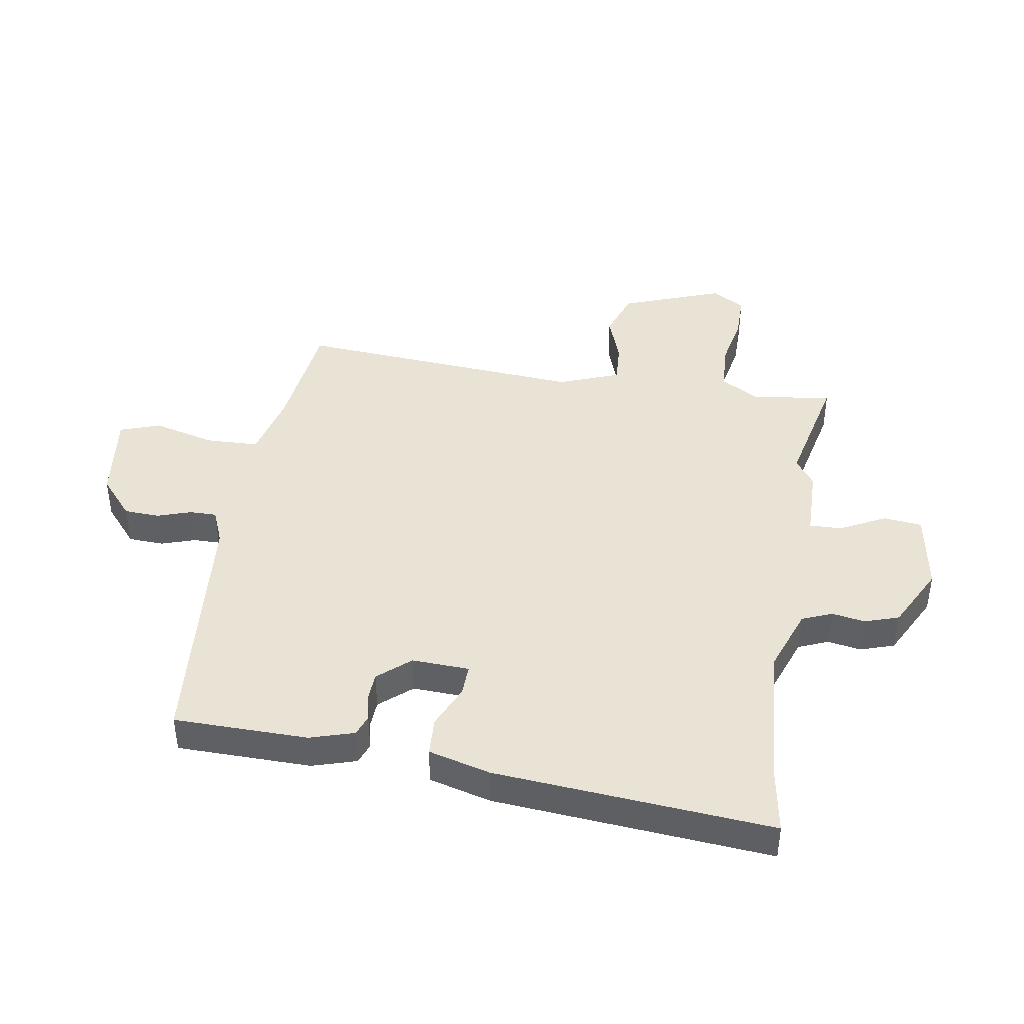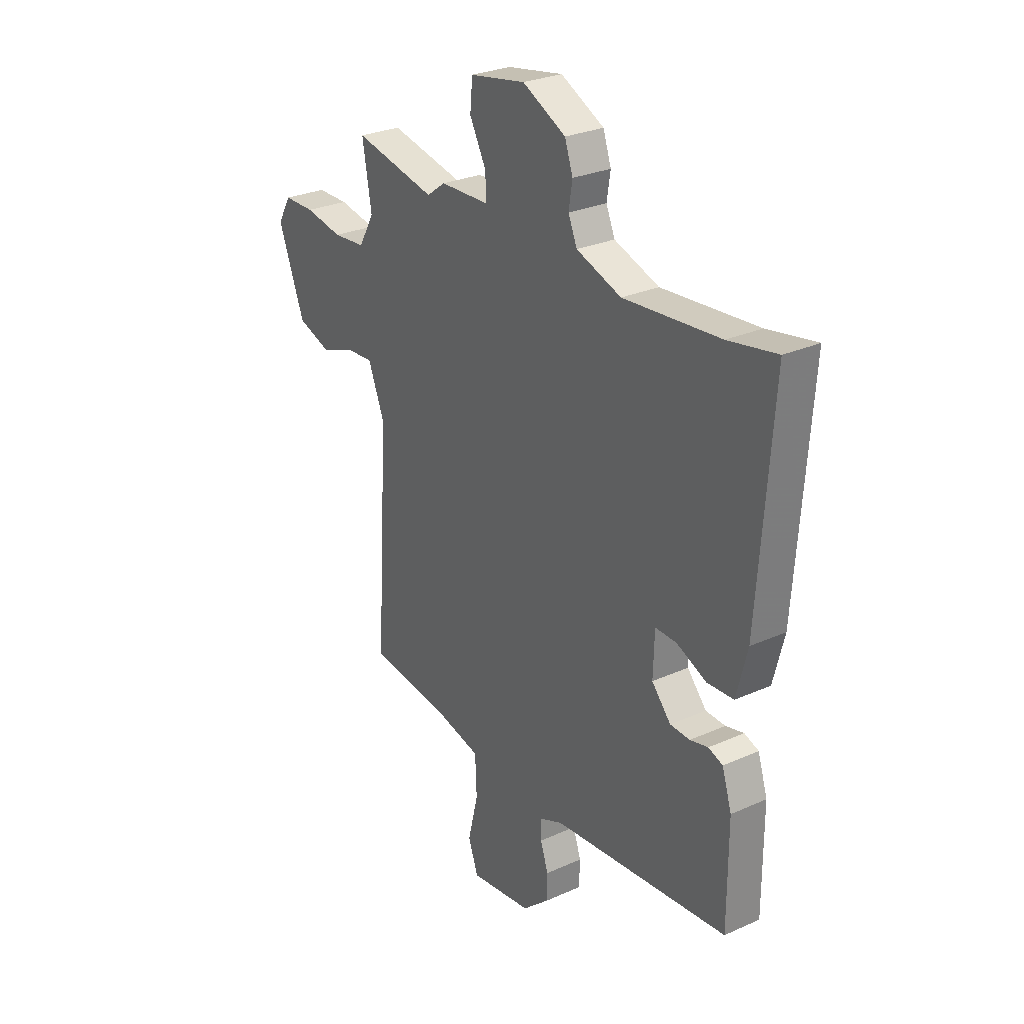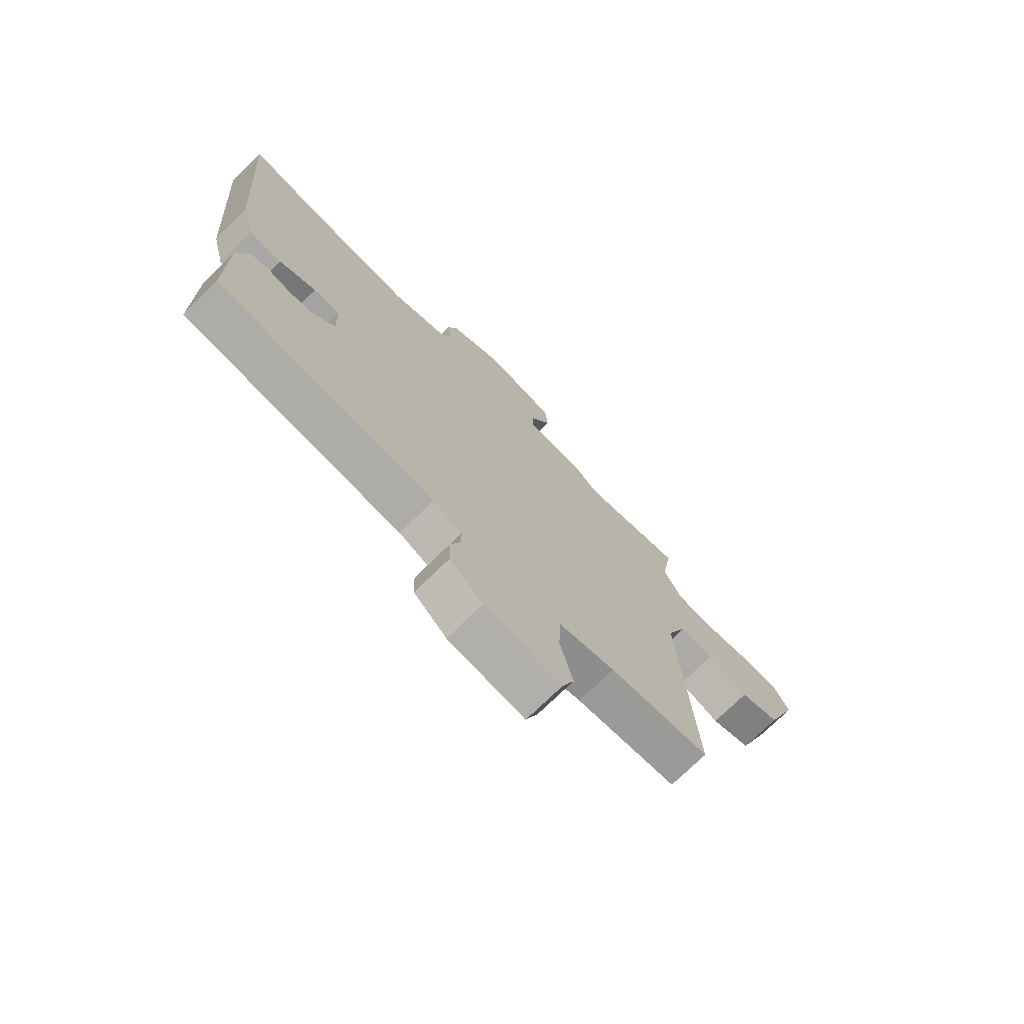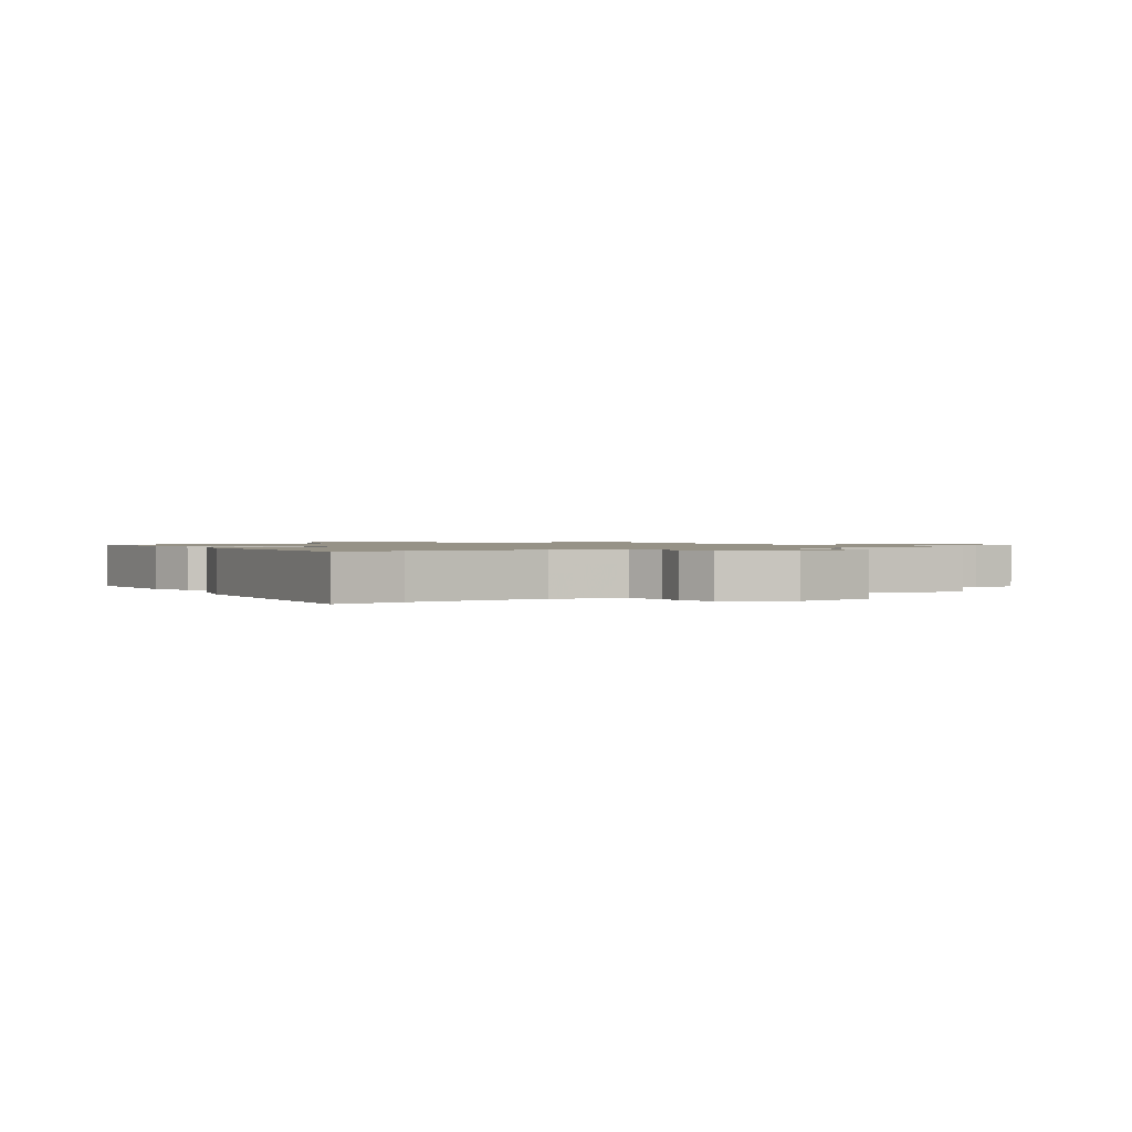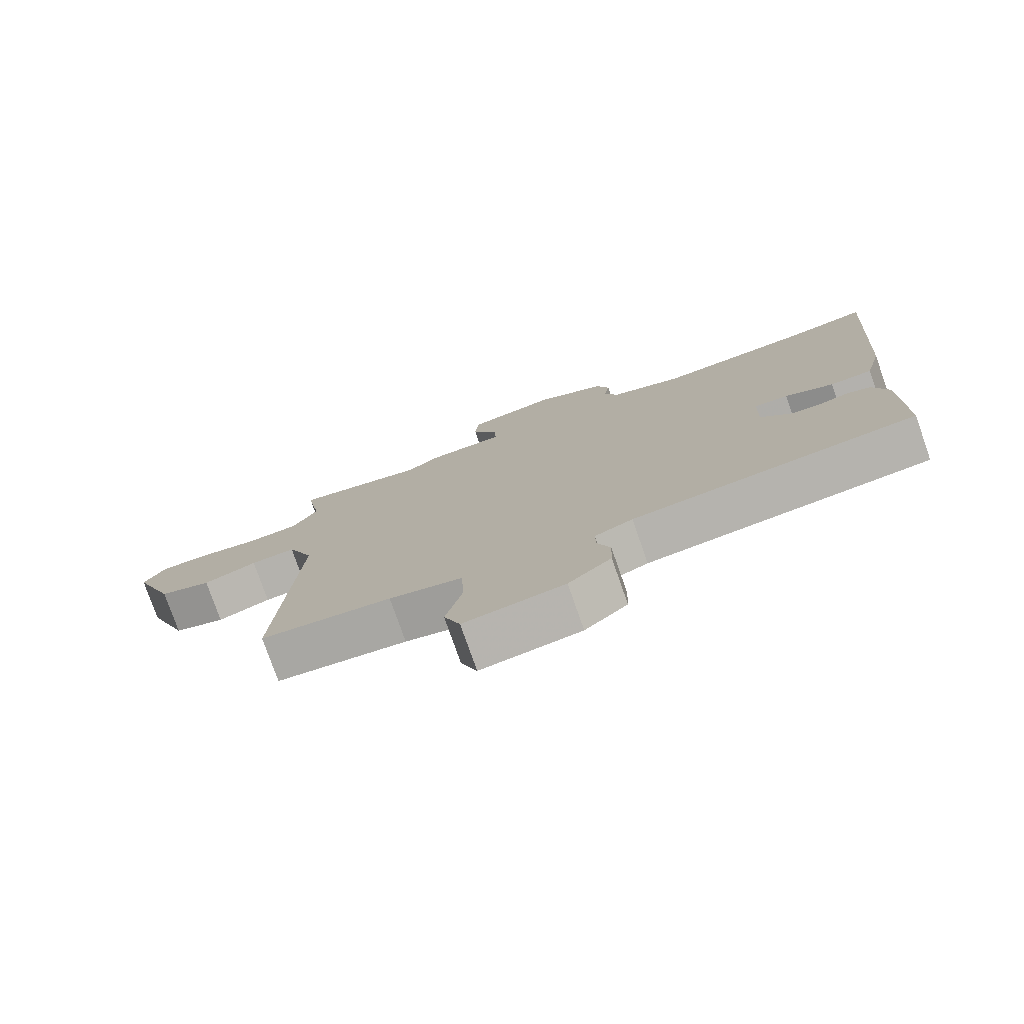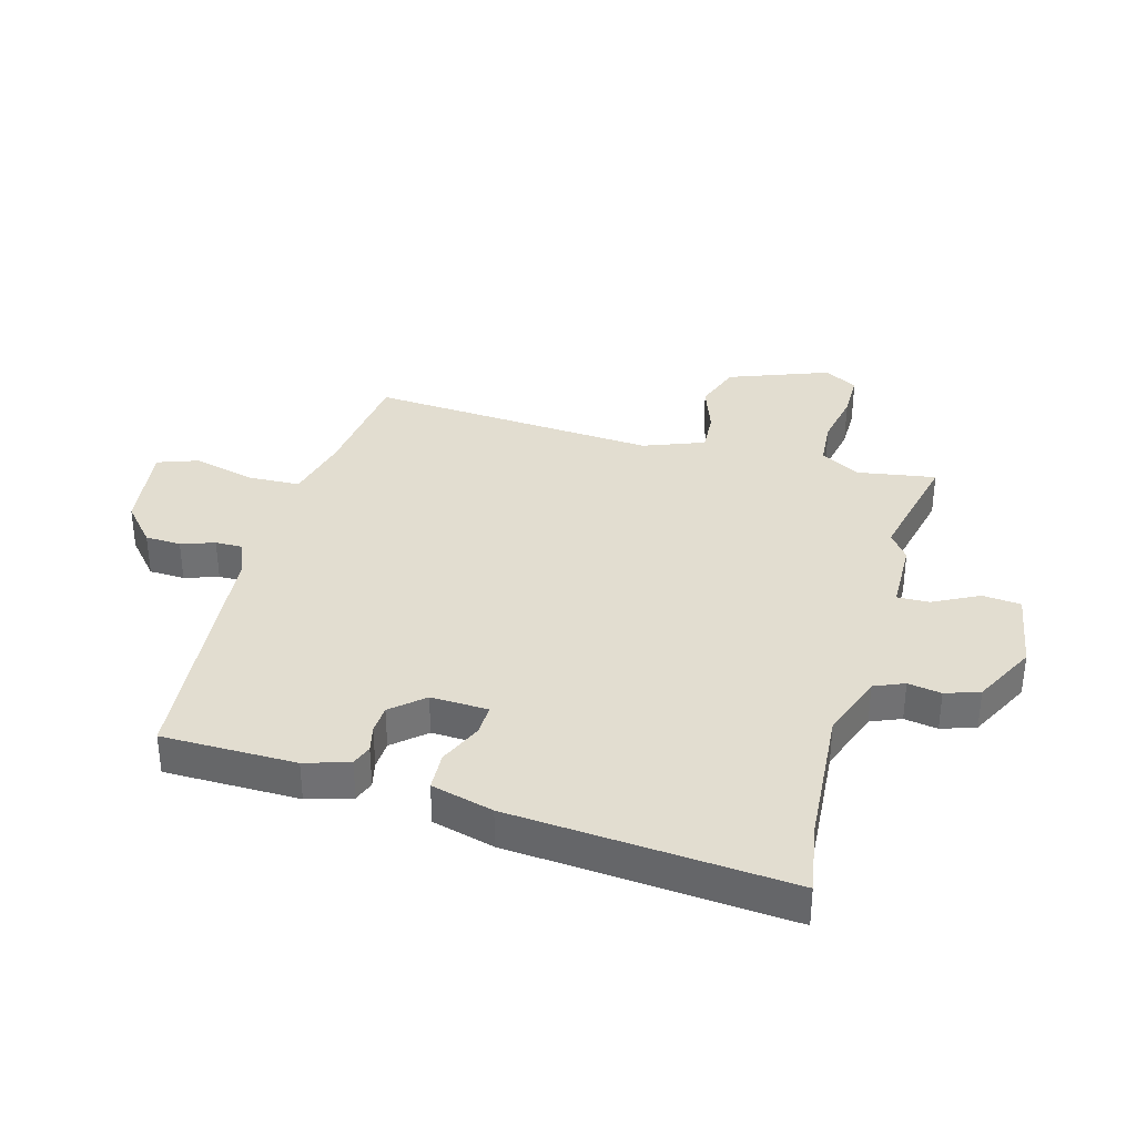
<metadata>
{"format":"obj","ext":"obj","renderer":"f3d","projection":"perspective","resolution":1024,"background":"white","views":[{"elev":42.3,"azim":-80.0,"up":"+Y"},{"elev":27.9,"azim":-124.3,"up":"+Z"},{"elev":-73.5,"azim":-45.5,"up":"+Z"},{"elev":1.1,"azim":-30.8,"up":"+Y"},{"elev":-77.7,"azim":-160.7,"up":"+Z"},{"elev":35.1,"azim":-73.9,"up":"+Y"}]}
</metadata>
<code>
v 0.334 0.07 0.465
v 0.539 0.07 0.508
v 0.516 0.07 0.374
v 0.554 0.07 0.306
v 0.635 0.07 0.299
v 0.729 0.07 0.316
v 0.807 0.07 0.315
v 0.84 0.07 0.258
v 0.774 0.07 0.087
v 0.692 0.07 0.059
v 0.608 0.07 0.09
v 0.538 0.07 0.095
v 0.497 0.07 -0.008
v 0.528 0.07 -0.503
v 0.324 0.07 -0.525
v 0.21 0.07 -0.551
v 0.206 0.07 -0.642
v 0.232 0.07 -0.748
v 0.207 0.07 -0.816
v 0.052 0.07 -0.794
v -0.014 0.07 -0.736
v -0.016 0.07 -0.675
v 0.004 0.07 -0.618
v 0.005 0.07 -0.572
v -0.054 0.07 -0.547
v -0.495 0.07 -0.502
v -0.495 0.07 -0.273
v -0.471 0.07 -0.198
v -0.435 0.07 -0.185
v -0.39 0.07 -0.196
v -0.341 0.07 -0.194
v -0.293 0.07 -0.14
v -0.296 0.07 -0.042
v -0.349 0.07 -0.043
v -0.424 0.07 -0.075
v -0.49 0.07 -0.071
v -0.517 0.07 0.035
v -0.551 0.07 0.509
v -0.43 0.07 0.487
v -0.19 0.07 0.467
v -0.078 0.07 0.506
v -0.056 0.07 0.557
v -0.065 0.07 0.614
v -0.045 0.07 0.672
v 0.063 0.07 0.726
v 0.202 0.07 0.701
v 0.208 0.07 0.635
v 0.167 0.07 0.558
v 0.165 0.07 0.503
v 0.288 0.07 0.499
v 0.334 0 0.465
v 0.539 0 0.508
v 0.516 0 0.374
v 0.554 0 0.306
v 0.635 0 0.299
v 0.729 0 0.316
v 0.807 0 0.315
v 0.84 0 0.258
v 0.774 0 0.087
v 0.692 0 0.059
v 0.608 0 0.09
v 0.538 0 0.095
v 0.497 0 -0.008
v 0.528 0 -0.503
v 0.324 0 -0.525
v 0.21 0 -0.551
v 0.206 0 -0.642
v 0.232 0 -0.748
v 0.207 0 -0.816
v 0.052 0 -0.794
v -0.014 0 -0.736
v -0.016 0 -0.675
v 0.004 0 -0.618
v 0.005 0 -0.572
v -0.054 0 -0.547
v -0.495 0 -0.502
v -0.495 0 -0.273
v -0.471 0 -0.198
v -0.435 0 -0.185
v -0.39 0 -0.196
v -0.341 0 -0.194
v -0.293 0 -0.14
v -0.296 0 -0.042
v -0.349 0 -0.043
v -0.424 0 -0.075
v -0.49 0 -0.071
v -0.517 0 0.035
v -0.551 0 0.509
v -0.43 0 0.487
v -0.19 0 0.467
v -0.078 0 0.506
v -0.056 0 0.557
v -0.065 0 0.614
v -0.045 0 0.672
v 0.063 0 0.726
v 0.202 0 0.701
v 0.208 0 0.635
v 0.167 0 0.558
v 0.165 0 0.503
v 0.288 0 0.499
f 49 50 1
f 46 47 48
f 45 46 48
f 44 45 48
f 43 44 48
f 42 43 48
f 41 42 48 49
f 40 41 49 1
f 37 38 39
f 36 37 39
f 35 36 39
f 34 35 39
f 33 34 39 40
f 32 33 40 1
f 28 29 30
f 27 28 30
f 26 27 30
f 25 26 30
f 24 25 30 31
f 21 22 23
f 20 21 23
f 19 20 23
f 18 19 23
f 17 18 23
f 16 17 23 24
f 1 2 3
f 32 1 3
f 31 32 3
f 24 31 3
f 16 24 3
f 15 16 3
f 9 10 11
f 8 9 11
f 7 8 11
f 6 7 11
f 5 6 11
f 4 5 11 12
f 3 4 12 13
f 13 14 15
f 3 13 15
f 51 100 99
f 98 97 96
f 98 96 95
f 98 95 94
f 98 94 93
f 98 93 92
f 99 98 92 91
f 51 99 91 90
f 89 88 87
f 89 87 86
f 89 86 85
f 89 85 84
f 90 89 84 83
f 51 90 83 82
f 80 79 78
f 80 78 77
f 80 77 76
f 80 76 75
f 81 80 75 74
f 73 72 71
f 73 71 70
f 73 70 69
f 73 69 68
f 73 68 67
f 74 73 67 66
f 53 52 51
f 53 51 82
f 53 82 81
f 53 81 74
f 53 74 66
f 53 66 65
f 61 60 59
f 61 59 58
f 61 58 57
f 61 57 56
f 61 56 55
f 62 61 55 54
f 63 62 54 53
f 65 64 63
f 65 63 53
f 1 51 52 2
f 2 52 53 3
f 3 53 54 4
f 4 54 55 5
f 5 55 56 6
f 6 56 57 7
f 7 57 58 8
f 8 58 59 9
f 9 59 60 10
f 10 60 61 11
f 11 61 62 12
f 12 62 63 13
f 13 63 64 14
f 14 64 65 15
f 15 65 66 16
f 16 66 67 17
f 17 67 68 18
f 18 68 69 19
f 19 69 70 20
f 20 70 71 21
f 21 71 72 22
f 22 72 73 23
f 23 73 74 24
f 24 74 75 25
f 25 75 76 26
f 26 76 77 27
f 27 77 78 28
f 28 78 79 29
f 29 79 80 30
f 30 80 81 31
f 31 81 82 32
f 32 82 83 33
f 33 83 84 34
f 34 84 85 35
f 35 85 86 36
f 36 86 87 37
f 37 87 88 38
f 38 88 89 39
f 39 89 90 40
f 40 90 91 41
f 41 91 92 42
f 42 92 93 43
f 43 93 94 44
f 44 94 95 45
f 45 95 96 46
f 46 96 97 47
f 47 97 98 48
f 48 98 99 49
f 49 99 100 50
f 50 100 51 1

</code>
